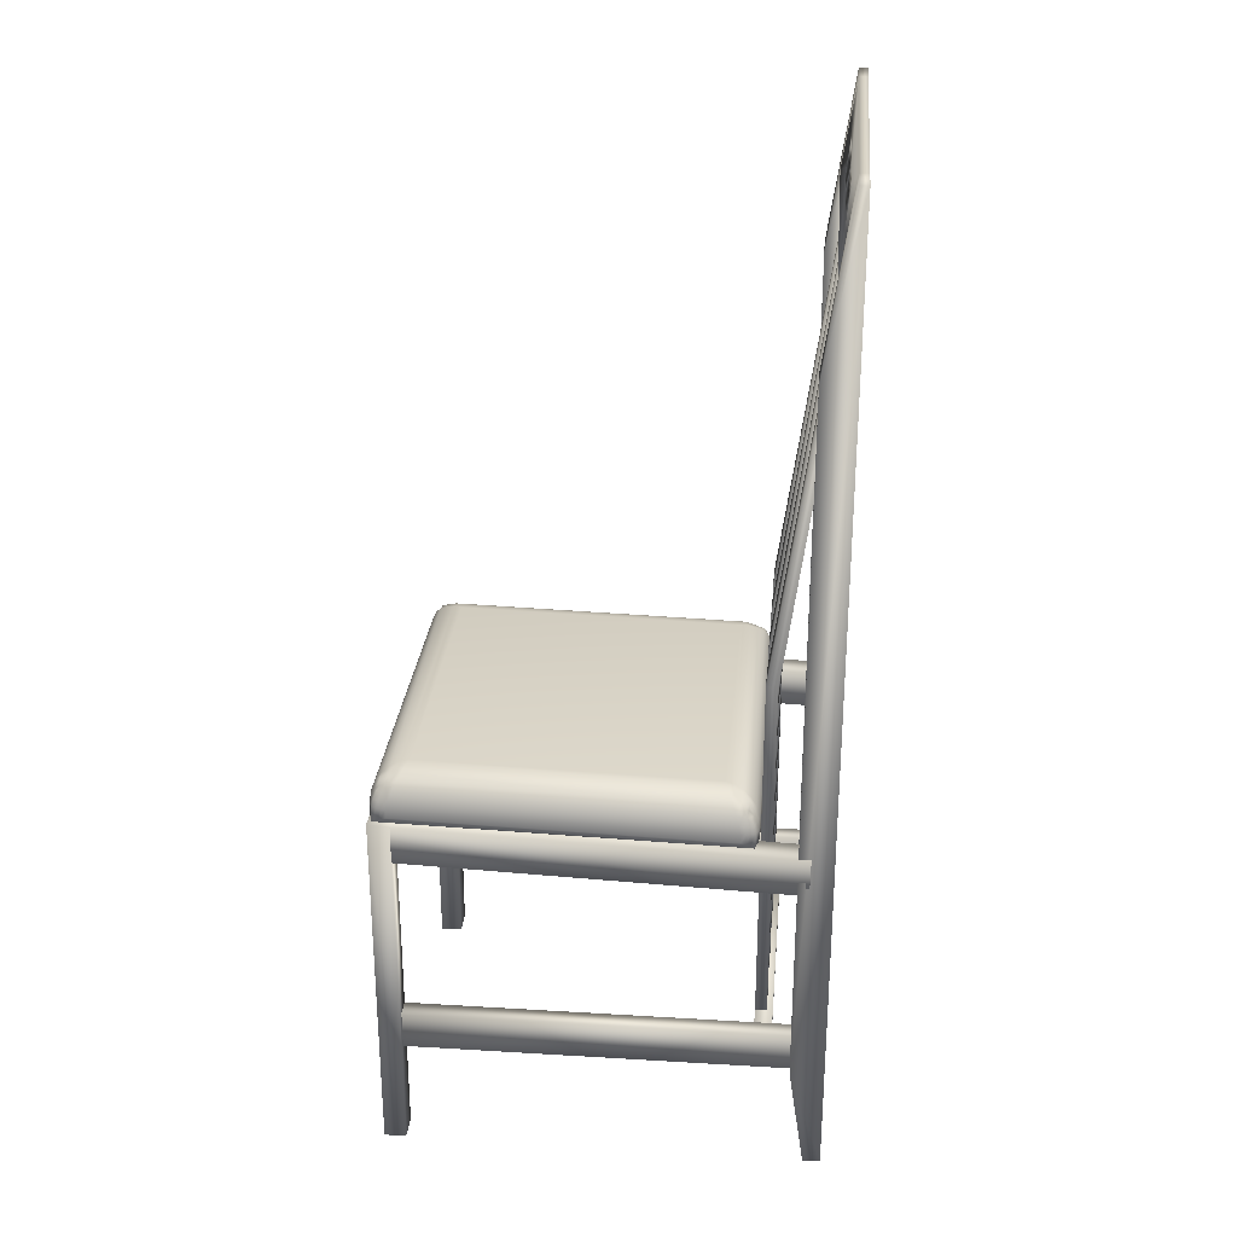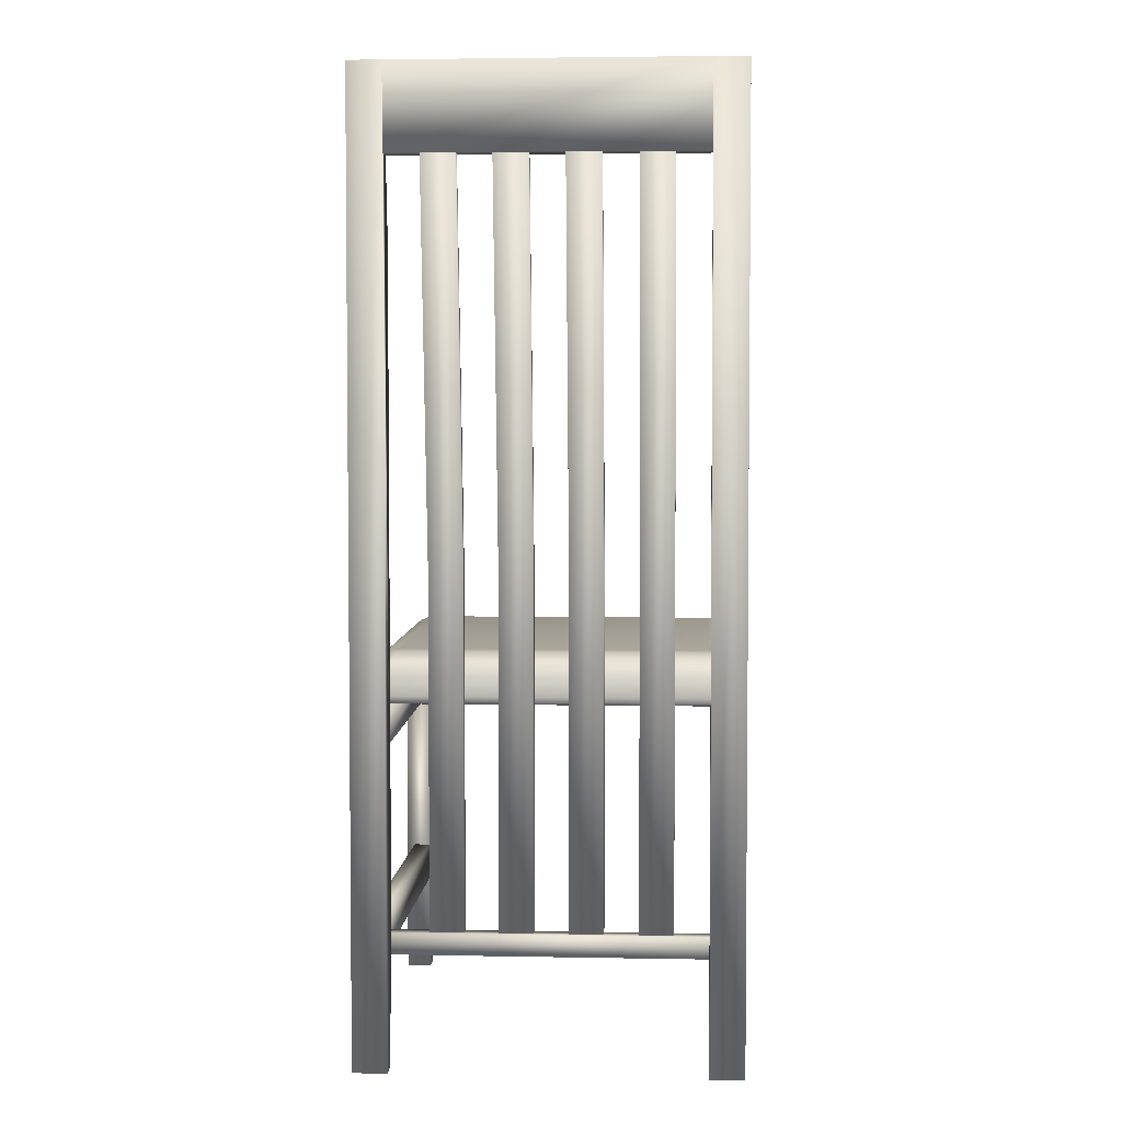
<metadata>
{"format":"obj","ext":"obj","renderer":"f3d","projection":"perspective","resolution":1024,"background":"white","views":[{"elev":27.2,"azim":-174.7,"up":"+Y"},{"elev":3.6,"azim":-86.5,"up":"+Y"}]}
</metadata>
<code>
v -0.09416 -0.3011 0.1244
v -0.09416 0.06886 0.1244
v -0.08227 0.06886 0.1244
v -0.08227 -0.3011 0.1244
v -0.09416 -0.3011 0.08875
v -0.08227 -0.3011 0.08875
v -0.08227 0.06886 0.08875
v -0.09416 0.06886 0.08875
v -0.1402 0.4805 0.1244
v -0.1402 0.4805 0.08875
v -0.1491 0.4805 0.1244
v -0.1491 0.4805 0.08875
v -0.09416 -0.3011 0.05309
v -0.09416 0.06886 0.05309
v -0.08227 0.06886 0.05309
v -0.08227 -0.3011 0.05309
v -0.09416 -0.3011 0.01743
v -0.08227 -0.3011 0.01743
v -0.08227 0.06886 0.01743
v -0.09416 0.06886 0.01743
v -0.1402 0.4805 0.05309
v -0.1402 0.4805 0.01743
v -0.1491 0.4805 0.05309
v -0.1491 0.4805 0.01743
v -0.09416 -0.3011 -0.01823
v -0.09416 0.06886 -0.01823
v -0.08227 0.06886 -0.01823
v -0.08227 -0.3011 -0.01823
v -0.09416 -0.3011 -0.05389
v -0.08227 -0.3011 -0.05389
v -0.08227 0.06886 -0.05389
v -0.09416 0.06886 -0.05389
v -0.1402 0.4805 -0.01823
v -0.1402 0.4805 -0.05389
v -0.1491 0.4805 -0.01823
v -0.1491 0.4805 -0.05389
v -0.09416 -0.3011 -0.08955
v -0.09416 0.06886 -0.08955
v -0.08227 0.06886 -0.08955
v -0.08227 -0.3011 -0.08955
v -0.09416 -0.3011 -0.1252
v -0.08227 -0.3011 -0.1252
v -0.08227 0.06886 -0.1252
v -0.09416 0.06886 -0.1252
v -0.1402 0.4805 -0.08956
v -0.1402 0.4805 -0.1252
v -0.1491 0.4805 -0.08956
v -0.1491 0.4805 -0.1252
v -0.1313 -0.07378 0.1957
v 0.2654 -0.06041 0.1957
v 0.2654 -0.1005 0.1957
v -0.1313 -0.1139 0.1957
v -0.1313 -0.07378 0.169
v -0.1313 -0.1139 0.169
v 0.2654 -0.1005 0.169
v 0.2654 -0.06041 0.169
v -0.1313 -0.2833 0.1868
v 0.2654 -0.2833 0.1868
v 0.2654 -0.3234 0.1868
v -0.1313 -0.3234 0.1868
v -0.1313 -0.2833 0.169
v -0.1313 -0.3234 0.169
v 0.2654 -0.3234 0.169
v 0.2654 -0.2833 0.169
v 0.2877 -0.05892 0.1957
v 0.2877 -0.4304 0.1957
v 0.2654 -0.4304 0.1957
v 0.2654 -0.06041 0.1675
v 0.2654 -0.4304 0.1675
v 0.2877 -0.4304 0.1675
v 0.2877 -0.05892 0.1675
v -0.1194 0.3972 -0.1609
v -0.1194 0.3972 -0.1965
v -0.1194 -0.3219 -0.1965
v -0.1194 -0.3219 -0.1609
v -0.1358 -0.4304 -0.1609
v -0.1358 -0.4304 -0.1965
v -0.1536 0.5696 -0.1609
v -0.1536 -0.4304 -0.1609
v -0.1536 -0.4304 -0.1965
v -0.1536 0.5696 -0.1965
v -0.1447 0.5696 -0.1965
v -0.1447 0.5696 -0.1609
v -0.1313 -0.07378 -0.1698
v 0.2654 -0.06041 -0.1698
v 0.2654 -0.1005 -0.1698
v -0.1313 -0.1139 -0.1698
v -0.1313 -0.07378 -0.1965
v -0.1313 -0.1139 -0.1965
v 0.2654 -0.1005 -0.1965
v 0.2654 -0.06041 -0.1965
v -0.1313 -0.2833 -0.1698
v 0.2654 -0.2833 -0.1698
v 0.2654 -0.3234 -0.1698
v -0.1313 -0.3234 -0.1698
v -0.1313 -0.2833 -0.1876
v -0.1313 -0.3234 -0.1876
v 0.2654 -0.3234 -0.1876
v 0.2654 -0.2833 -0.1876
v 0.2877 -0.05892 -0.1698
v 0.2877 -0.4304 -0.1698
v 0.2654 -0.4304 -0.1698
v 0.2654 -0.4304 -0.1965
v 0.2877 -0.4304 -0.1965
v 0.2877 -0.05892 -0.1965
v -0.1194 0.3972 0.1957
v -0.1194 0.3972 0.1601
v -0.1194 -0.3219 0.1601
v -0.1194 -0.3219 0.1957
v -0.1358 -0.4304 0.1957
v -0.1358 -0.4304 0.1601
v -0.1536 0.5696 0.1957
v -0.1536 -0.4304 0.1957
v -0.1536 -0.4304 0.1601
v -0.1536 0.5696 0.1601
v -0.1447 0.5696 0.1601
v -0.1447 0.5696 0.1957
v -0.1001 -0.3011 0.169
v -0.08227 -0.3011 0.169
v -0.08227 -0.3234 0.169
v -0.1001 -0.3234 0.169
v -0.1001 -0.3011 -0.1698
v -0.1001 -0.3234 -0.1698
v -0.08227 -0.3234 -0.1698
v -0.08227 -0.3011 -0.1698
v 0.2654 -0.1005 0.1669
v 0.2654 -0.06041 0.1669
v 0.2877 -0.05892 0.1669
v 0.2877 -0.1005 0.1669
v 0.2654 -0.1005 -0.1685
v 0.2877 -0.1005 -0.1685
v 0.2877 -0.05892 -0.1685
v 0.2654 -0.06041 -0.1685
v -0.1447 0.5384 0.08429
v -0.1447 0.5117 0.08429
v -0.1447 0.5117 0.05755
v -0.1447 0.5384 0.05755
v -0.14 0.5384 0.05755
v -0.14 0.5384 0.08429
v -0.136 0.5117 0.05755
v -0.136 0.5117 0.08429
v -0.1447 0.5384 0.01297
v -0.1447 0.5117 0.01297
v -0.1447 0.5117 -0.01378
v -0.1447 0.5384 -0.01378
v -0.14 0.5384 -0.01378
v -0.14 0.5384 0.01297
v -0.136 0.5117 -0.01378
v -0.136 0.5117 0.01297
v -0.1447 0.5384 -0.05835
v -0.1447 0.5117 -0.05835
v -0.1447 0.5117 -0.0851
v -0.1447 0.5384 -0.0851
v -0.14 0.5384 -0.0851
v -0.14 0.5384 -0.05835
v -0.136 0.5117 -0.0851
v -0.136 0.5117 -0.05835
v -0.1536 0.4805 -0.1609
v -0.1536 0.4805 0.1601
v -0.1313 0.4805 -0.1609
v -0.1313 0.4805 0.1601
v -0.06485 -0.05987 0.1957
v -0.06506 -0.05096 0.1957
v 0.2781 -0.04275 0.1957
v 0.2783 -0.05167 0.1957
v -0.06485 -0.05987 -0.1946
v 0.2694 -0.05188 -0.1946
v 0.2692 -0.04297 -0.1946
v -0.06506 -0.05096 -0.1946
v -0.07354 -0.069 0.1868
v 0.2785 -0.06058 0.1868
v 0.2785 -0.06058 -0.1857
v -0.07354 -0.069 -0.1857
v 0.2872 -0.05145 0.1868
v 0.287 -0.04254 0.1868
v 0.287 -0.04254 -0.1768
v 0.2872 -0.05145 -0.1768
v 0.2505 -0.007742 0.1601
v -0.04809 -0.01488 0.1601
v -0.04809 -0.01488 -0.1589
v 0.2505 -0.007743 -0.1589
v -0.08288 -0.05138 0.1779
v -0.08267 -0.0603 0.1779
v -0.08267 -0.0603 -0.1768
v -0.08288 -0.05139 -0.1768
v -0.0694 -0.06229 0.1953
v -0.06967 -0.05107 0.1952
v -0.07365 -0.06454 0.1939
v -0.07397 -0.05117 0.1937
v -0.07904 -0.06652 0.1918
v -0.07875 -0.05129 0.1913
v -0.06267 -0.04167 0.1945
v 0.2739 -0.03362 0.1945
v -0.05983 -0.033 0.191
v 0.2692 -0.02513 0.191
v -0.05675 -0.02554 0.1853
v 0.2641 -0.01786 0.1853
v 0.2804 -0.0427 0.1954
v 0.2807 -0.05392 0.1954
v 0.2825 -0.04265 0.1945
v 0.2829 -0.05602 0.1945
v 0.2844 -0.0426 0.1931
v 0.2847 -0.05782 0.1931
v -0.0694 -0.06229 -0.1941
v 0.2741 -0.05408 -0.1941
v -0.07365 -0.06454 -0.1928
v 0.2784 -0.05612 -0.1928
v -0.0786 -0.06651 -0.1907
v 0.2839 -0.05784 -0.1907
v 0.2738 -0.04286 -0.1941
v 0.2781 -0.04276 -0.1925
v 0.2829 -0.04264 -0.1902
v 0.2663 -0.0338 -0.1934
v -0.06267 -0.04167 -0.1934
v 0.2631 -0.02528 -0.1898
v -0.05983 -0.033 -0.1898
v 0.2597 -0.01797 -0.1841
v -0.05675 -0.02554 -0.1841
v -0.06967 -0.05107 -0.1941
v -0.07397 -0.05117 -0.1925
v -0.07848 -0.05128 -0.1902
v -0.07586 -0.06875 0.1891
v 0.2808 -0.06022 0.1891
v -0.07803 -0.06791 0.1913
v 0.2829 -0.05928 0.1913
v 0.2808 -0.06022 -0.188
v 0.2829 -0.05928 -0.1901
v -0.07586 -0.06875 -0.188
v -0.07803 -0.06791 -0.1901
v 0.287 -0.05377 0.1891
v 0.2867 -0.04255 0.1891
v 0.2861 -0.05594 0.1913
v 0.2858 -0.04257 0.1913
v 0.2856 -0.03334 0.1829
v 0.2856 -0.03334 -0.1742
v 0.2818 -0.02483 0.1783
v 0.2818 -0.02483 -0.1711
v 0.276 -0.01758 0.1734
v 0.276 -0.01758 -0.1678
v 0.2865 -0.04255 -0.1814
v 0.2868 -0.05377 -0.1814
v 0.2849 -0.04259 -0.1857
v 0.2855 -0.05595 -0.1857
v 0.2544 -0.008862 0.1693
v -0.05067 -0.01616 0.1693
v 0.2591 -0.01232 0.1779
v -0.05362 -0.01979 0.1779
v -0.05728 -0.01632 0.1627
v -0.05728 -0.01632 -0.1615
v -0.0658 -0.02008 0.1657
v -0.0658 -0.02009 -0.1646
v -0.07304 -0.02593 0.169
v -0.07304 -0.02593 -0.1678
v -0.05067 -0.01616 -0.1682
v 0.2531 -0.008895 -0.1682
v -0.05362 -0.01979 -0.1768
v 0.2563 -0.01238 -0.1768
v 0.2597 -0.008738 -0.1615
v 0.2597 -0.008736 0.164
v 0.2684 -0.01209 -0.1646
v 0.2684 -0.01209 0.1686
v -0.08234 -0.05137 0.1825
v -0.08216 -0.06259 0.1825
v -0.08084 -0.05134 0.1868
v -0.08077 -0.06471 0.1868
v -0.08216 -0.06259 -0.1814
v -0.08077 -0.06471 -0.1857
v -0.08234 -0.05137 -0.1814
v -0.08084 -0.05134 -0.1857
v -0.08189 -0.04213 -0.1742
v -0.08189 -0.04213 0.1753
v -0.07853 -0.03345 -0.1711
v -0.07853 -0.03345 0.1723
v 0.2776 -0.03537 0.1942
v 0.2739 -0.02724 0.191
v 0.2702 -0.01842 0.1864
v 0.2804 -0.03572 0.1934
v 0.2774 -0.02816 0.1907
v 0.2754 -0.0204 0.1872
v 0.2822 -0.03466 0.1922
v 0.2786 -0.02757 0.1895
v 0.2766 -0.023 0.1858
v 0.2602 -0.01032 0.1696
v 0.2676 -0.01344 0.1726
v 0.276 -0.01828 0.1774
v 0.2637 -0.01353 0.1771
v 0.2698 -0.0162 0.1787
v 0.2762 -0.02038 0.1812
v 0.2849 -0.03519 0.1864
v 0.2839 -0.03563 0.1894
v 0.2813 -0.02707 0.1824
v 0.2805 -0.02809 0.1859
v -0.0675 -0.04362 0.1936
v -0.07236 -0.04415 0.192
v -0.07776 -0.04327 0.1896
v -0.06488 -0.03534 0.1902
v -0.06987 -0.03646 0.1889
v -0.07513 -0.03603 0.1865
v -0.062 -0.02636 0.1851
v -0.0669 -0.02858 0.1845
v -0.07163 -0.03133 0.184
v -0.08117 -0.04395 0.1802
v -0.07819 -0.03566 0.1777
v -0.0737 -0.02664 0.1757
v -0.07983 -0.04433 0.185
v -0.0772 -0.03664 0.1827
v -0.07356 -0.02874 0.1815
v -0.05686 -0.0179 0.169
v -0.05864 -0.02124 0.1766
v -0.06456 -0.02139 0.1711
v -0.06523 -0.02421 0.1777
v 0.2713 -0.03552 -0.1924
v 0.2761 -0.03582 -0.1909
v 0.2815 -0.03468 -0.1885
v 0.2682 -0.02738 -0.189
v 0.2733 -0.02826 -0.1877
v 0.2785 -0.02757 -0.1854
v 0.2649 -0.01855 -0.1839
v 0.2699 -0.02053 -0.1833
v 0.2748 -0.02305 -0.1828
v 0.2849 -0.03519 -0.1791
v 0.2816 -0.02706 -0.1766
v 0.2766 -0.01827 -0.1746
v 0.2836 -0.03564 -0.1838
v 0.2806 -0.02808 -0.1816
v 0.2766 -0.02037 -0.1804
v 0.2594 -0.01034 -0.1678
v 0.2613 -0.01359 -0.1754
v 0.2673 -0.01345 -0.17
v 0.2681 -0.01625 -0.1766
v -0.06755 -0.04362 -0.1927
v -0.06526 -0.03535 -0.1895
v -0.06345 -0.0264 -0.1848
v -0.07227 -0.04415 -0.1913
v -0.07021 -0.03647 -0.1885
v -0.06922 -0.02864 -0.1847
v -0.07696 -0.04325 -0.1891
v -0.07403 -0.036 -0.1863
v -0.07159 -0.03133 -0.1828
v -0.0569 -0.0179 -0.1678
v -0.06445 -0.02138 -0.1696
v -0.07282 -0.02662 -0.1731
v -0.05901 -0.02125 -0.1755
v -0.06549 -0.02422 -0.1763
v -0.07216 -0.02871 -0.1781
v -0.08091 -0.04394 -0.179
v -0.07935 -0.04432 -0.1838
v -0.07771 -0.03565 -0.1762
v -0.07636 -0.03662 -0.1812
f 1 4 2
f 3 2 4
f 3 9 2
f 5 8 6
f 7 6 8
f 1 5 4
f 6 4 5
f 4 6 3
f 7 3 6
f 7 9 3
f 7 10 9
f 11 9 12
f 10 12 9
f 12 8 11
f 2 11 8
f 1 2 5
f 8 5 2
f 11 2 9
f 8 12 7
f 10 7 12
f 13 16 14
f 15 14 16
f 15 21 14
f 17 20 18
f 19 18 20
f 13 17 16
f 18 16 17
f 16 18 15
f 19 15 18
f 19 21 15
f 19 22 21
f 23 21 24
f 22 24 21
f 24 20 23
f 14 23 20
f 13 14 17
f 20 17 14
f 23 14 21
f 20 24 19
f 22 19 24
f 25 28 26
f 27 26 28
f 27 33 26
f 29 32 30
f 31 30 32
f 25 29 28
f 30 28 29
f 28 30 27
f 31 27 30
f 31 33 27
f 31 34 33
f 35 33 36
f 34 36 33
f 36 32 35
f 26 35 32
f 25 26 29
f 32 29 26
f 35 26 33
f 32 36 31
f 34 31 36
f 37 40 38
f 39 38 40
f 39 45 38
f 41 44 42
f 43 42 44
f 37 41 40
f 42 40 41
f 40 42 39
f 43 39 42
f 43 45 39
f 43 46 45
f 47 45 48
f 46 48 45
f 48 44 47
f 38 47 44
f 37 38 41
f 44 41 38
f 47 38 45
f 44 48 43
f 46 43 48
f 52 51 50
f 56 55 54
f 53 54 52
f 54 55 51
f 55 56 50
f 56 53 49
f 60 59 58
f 64 63 62
f 61 62 60
f 62 63 59
f 63 64 58
f 64 61 57
f 67 66 65
f 71 70 69
f 68 69 67
f 69 70 66
f 70 71 65
f 71 68 50
f 76 77 75
f 74 75 77
f 74 72 75
f 74 73 72
f 83 72 73
f 83 73 82
f 79 78 80
f 81 80 78
f 82 73 81
f 74 81 73
f 74 80 81
f 74 77 80
f 79 76 78
f 75 78 76
f 75 83 78
f 75 72 83
f 78 83 81
f 82 81 83
f 79 80 76
f 77 76 80
f 87 86 85
f 91 90 89
f 88 89 87
f 89 90 86
f 90 91 85
f 91 88 84
f 95 94 93
f 99 98 97
f 96 97 95
f 97 98 94
f 98 99 93
f 99 96 92
f 102 101 100
f 105 104 103
f 91 103 102
f 103 104 101
f 104 105 100
f 105 91 85
f 110 111 109
f 108 109 111
f 108 106 109
f 108 107 106
f 117 106 107
f 117 107 116
f 113 112 114
f 115 114 112
f 116 107 115
f 108 115 107
f 108 114 115
f 108 111 114
f 113 110 112
f 109 112 110
f 109 117 112
f 109 106 117
f 112 117 115
f 116 115 117
f 113 114 110
f 111 110 114
f 121 120 119
f 125 124 123
f 122 123 121
f 123 124 120
f 124 125 119
f 125 122 118
f 129 128 127
f 133 132 131
f 130 131 129
f 131 132 128
f 132 133 127
f 133 130 126
f 137 136 135
f 139 138 137
f 138 140 136
f 140 141 135
f 141 139 134
f 141 140 138
f 145 144 143
f 147 146 145
f 146 148 144
f 148 149 143
f 149 147 142
f 149 148 146
f 153 152 151
f 155 154 153
f 154 156 152
f 156 157 151
f 157 155 150
f 157 156 154
f 116 139 146
f 150 153 152
f 150 155 154
f 153 154 156
f 152 156 157
f 151 157 155
f 142 145 144
f 142 147 146
f 145 146 148
f 144 148 149
f 143 149 147
f 134 137 136
f 134 139 138
f 137 138 140
f 136 140 141
f 135 141 139
f 115 116 78
f 83 78 116
f 159 115 158
f 78 158 115
f 159 158 161
f 160 161 158
f 115 159 116
f 161 116 159
f 158 78 160
f 83 160 78
f 157 140 156
f 160 156 140
f 160 154 156
f 160 83 154
f 146 154 83
f 139 116 141
f 161 141 116
f 161 140 141
f 161 160 140
f 148 157 146
f 155 146 157
f 155 154 146
f 140 149 138
f 147 138 149
f 208 221 206
f 220 206 221
f 220 204 206
f 220 219 204
f 166 204 219
f 166 219 169
f 166 169 167
f 168 167 169
f 168 205 167
f 168 210 205
f 207 205 210
f 207 210 211
f 207 211 209
f 212 209 211
f 167 205 166
f 204 166 205
f 205 207 204
f 206 204 207
f 207 209 206
f 208 206 209
f 227 226 229
f 228 229 226
f 229 208 227
f 209 227 208
f 229 228 224
f 222 224 228
f 224 190 229
f 208 229 190
f 209 212 243
f 242 243 212
f 242 240 243
f 242 324 240
f 321 240 324
f 321 324 325
f 321 325 322
f 326 322 325
f 326 323 322
f 243 240 241
f 176 241 240
f 176 177 241
f 176 175 177
f 174 177 175
f 174 175 231
f 174 231 230
f 233 230 231
f 233 232 230
f 233 202 232
f 203 232 202
f 203 202 201
f 174 230 177
f 241 177 230
f 230 232 241
f 243 241 232
f 232 203 243
f 209 243 203
f 209 203 227
f 225 227 203
f 225 226 227
f 225 223 226
f 172 226 223
f 172 223 171
f 172 171 173
f 170 173 171
f 170 222 173
f 170 223 222
f 225 222 223
f 170 171 223
f 222 225 224
f 190 224 225
f 225 203 190
f 201 190 203
f 201 188 190
f 201 199 188
f 186 188 199
f 186 199 165
f 186 165 162
f 164 162 165
f 164 163 162
f 164 193 163
f 192 163 193
f 192 193 195
f 192 195 194
f 197 194 195
f 197 196 194
f 197 246 196
f 247 196 246
f 247 246 244
f 247 244 245
f 178 245 244
f 178 179 245
f 178 180 179
f 249 179 180
f 249 180 254
f 249 254 340
f 256 340 254
f 256 343 340
f 256 218 343
f 333 343 218
f 333 218 216
f 333 216 332
f 214 332 216
f 214 331 332
f 214 169 331
f 219 331 169
f 162 163 186
f 187 186 163
f 187 188 186
f 187 189 188
f 190 188 189
f 190 189 191
f 169 214 168
f 213 168 214
f 213 312 168
f 213 315 312
f 316 312 315
f 316 315 319
f 316 319 320
f 330 320 319
f 330 326 320
f 330 329 326
f 323 326 329
f 214 216 213
f 215 213 216
f 215 315 213
f 215 318 315
f 319 315 318
f 319 318 330
f 216 218 215
f 217 215 218
f 217 318 215
f 217 328 318
f 330 318 328
f 330 328 329
f 226 172 228
f 173 228 172
f 173 222 228
f 266 267 263
f 265 263 267
f 265 267 190
f 208 190 267
f 278 281 279
f 282 279 281
f 280 290 281
f 292 281 290
f 292 282 281
f 292 288 282
f 279 282 288
f 279 288 287
f 279 287 276
f 286 276 287
f 191 189 295
f 294 295 189
f 294 298 295
f 294 297 298
f 301 298 297
f 301 297 300
f 301 300 307
f 311 307 300
f 311 304 307
f 311 310 304
f 189 187 294
f 293 294 187
f 293 297 294
f 293 296 297
f 300 297 296
f 300 296 299
f 300 299 311
f 309 311 299
f 309 310 311
f 309 308 310
f 248 310 308
f 248 308 245
f 248 245 179
f 179 249 248
f 251 248 249
f 251 250 248
f 251 253 250
f 252 250 253
f 252 253 272
f 252 272 273
f 270 273 272
f 270 271 273
f 270 185 271
f 182 271 185
f 182 185 184
f 182 184 183
f 266 183 184
f 266 263 183
f 183 263 182
f 262 182 263
f 262 302 182
f 262 305 302
f 306 302 305
f 306 305 295
f 306 295 298
f 263 265 262
f 264 262 265
f 264 305 262
f 264 191 305
f 295 305 191
f 265 190 264
f 191 264 190
f 184 185 266
f 268 266 185
f 268 267 266
f 268 269 267
f 208 267 269
f 208 269 221
f 187 163 293
f 192 293 163
f 192 296 293
f 192 194 296
f 299 296 194
f 299 194 196
f 299 196 309
f 247 309 196
f 247 308 309
f 247 245 308
f 182 302 271
f 303 271 302
f 303 273 271
f 303 304 273
f 252 273 304
f 252 304 250
f 302 306 303
f 307 303 306
f 307 304 303
f 298 301 306
f 307 306 301
f 248 250 310
f 304 310 250
f 168 312 210
f 313 210 312
f 313 211 210
f 313 212 211
f 212 313 314
f 316 314 313
f 316 317 314
f 316 320 317
f 312 316 313
f 240 321 176
f 235 176 321
f 235 175 176
f 235 234 175
f 289 175 234
f 175 289 231
f 290 231 289
f 290 233 231
f 290 280 233
f 202 233 280
f 202 280 200
f 202 200 201
f 199 201 200
f 290 289 292
f 291 292 289
f 291 288 292
f 291 285 288
f 287 288 285
f 287 285 284
f 287 284 286
f 283 286 284
f 283 246 286
f 283 244 246
f 246 197 286
f 276 286 197
f 197 195 276
f 275 276 195
f 275 279 276
f 275 278 279
f 195 193 275
f 274 275 193
f 274 278 275
f 274 277 278
f 281 278 277
f 281 277 280
f 193 164 274
f 198 274 164
f 198 277 274
f 198 200 277
f 280 277 200
f 164 165 198
f 199 198 165
f 199 200 198
f 289 234 291
f 236 291 234
f 236 285 291
f 236 238 285
f 284 285 238
f 284 238 261
f 284 261 259
f 258 259 261
f 258 181 259
f 258 327 181
f 255 181 327
f 255 327 257
f 255 257 256
f 218 256 257
f 256 254 255
f 181 255 254
f 254 180 181
f 178 181 180
f 178 259 181
f 178 244 259
f 283 259 244
f 218 257 217
f 328 217 257
f 283 284 259
f 321 322 235
f 237 235 322
f 237 234 235
f 237 236 234
f 322 323 237
f 239 237 323
f 239 236 237
f 239 238 236
f 212 314 242
f 324 242 314
f 314 317 324
f 325 324 317
f 326 325 320
f 317 320 325
f 257 327 328
f 329 328 327
f 327 258 329
f 260 329 258
f 260 239 329
f 260 238 239
f 258 261 260
f 238 260 261
f 239 323 329
f 333 332 336
f 335 336 332
f 335 339 336
f 335 338 339
f 332 331 335
f 334 335 331
f 334 337 335
f 334 221 337
f 331 219 334
f 220 334 219
f 220 221 334
f 337 338 335
f 249 341 251
f 342 251 341
f 342 253 251
f 342 272 253
f 249 340 341
f 343 341 340
f 343 344 341
f 343 333 344
f 336 344 333
f 341 344 342
f 345 342 344
f 345 348 342
f 345 349 348
f 346 348 349
f 346 349 347
f 346 347 268
f 269 268 347
f 344 336 345
f 339 345 336
f 339 349 345
f 339 338 349
f 337 349 338
f 268 185 346
f 270 346 185
f 270 348 346
f 270 272 348
f 342 348 272
f 269 347 221
f 337 221 347
f 347 349 337
f 52 50 49
f 56 54 53
f 53 52 49
f 54 51 52
f 55 50 51
f 56 49 50
f 60 58 57
f 64 62 61
f 61 60 57
f 62 59 60
f 63 58 59
f 64 57 58
f 67 65 50
f 71 69 68
f 68 67 50
f 69 66 67
f 70 65 66
f 71 50 65
f 87 85 84
f 91 89 88
f 88 87 84
f 89 86 87
f 90 85 86
f 91 84 85
f 95 93 92
f 99 97 96
f 96 95 92
f 97 94 95
f 98 93 94
f 99 92 93
f 102 100 85
f 105 103 91
f 91 102 85
f 103 101 102
f 104 100 101
f 105 85 100
f 121 119 118
f 125 123 122
f 122 121 118
f 123 120 121
f 124 119 120
f 125 118 119
f 129 127 126
f 133 131 130
f 130 129 126
f 131 128 129
f 132 127 128
f 133 126 127
f 137 135 134
f 139 137 134
f 138 136 137
f 140 135 136
f 141 134 135
f 141 138 139
f 145 143 142
f 147 145 142
f 146 144 145
f 148 143 144
f 149 142 143
f 149 146 147
f 153 151 150
f 155 153 150
f 154 152 153
f 156 151 152
f 157 150 151
f 157 154 155
f 116 146 83
f 150 152 151
f 150 154 153
f 153 156 152
f 152 157 151
f 151 155 150
f 142 144 143
f 142 146 145
f 145 148 144
f 144 149 143
f 143 147 142
f 134 136 135
f 134 138 137
f 137 140 136
f 136 141 135
f 135 139 134

</code>
